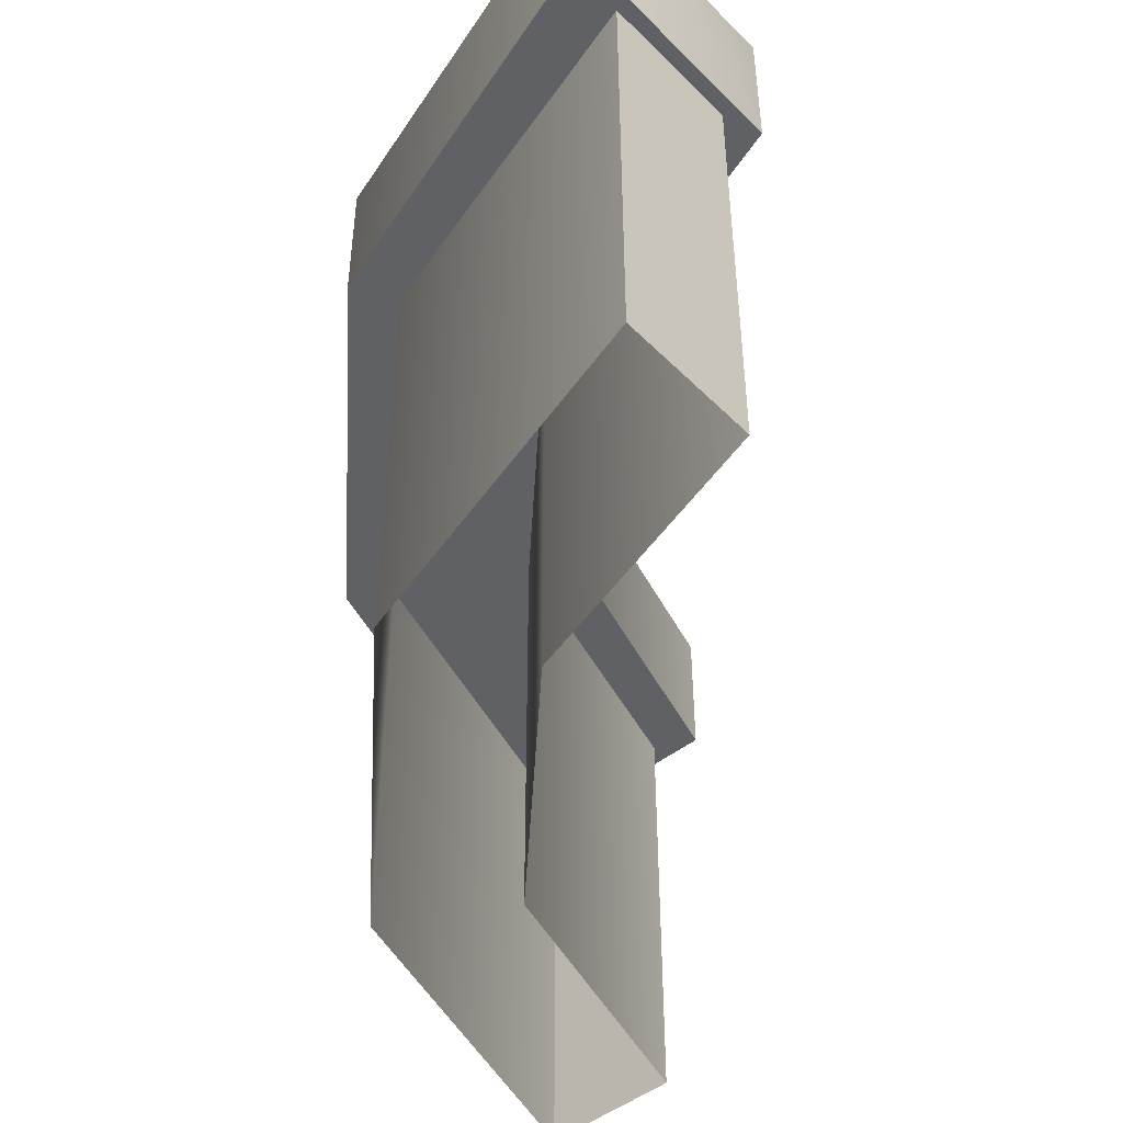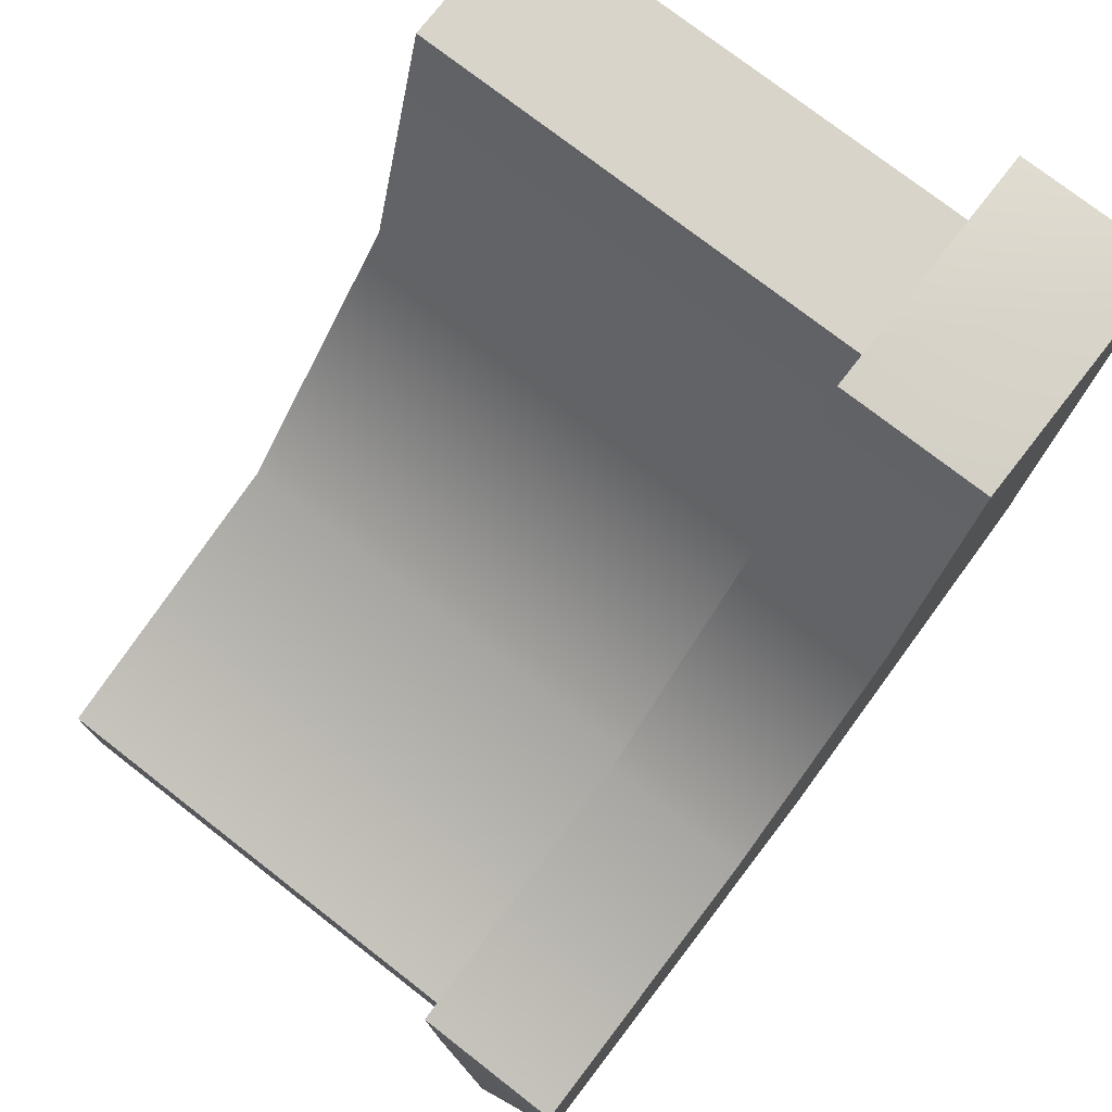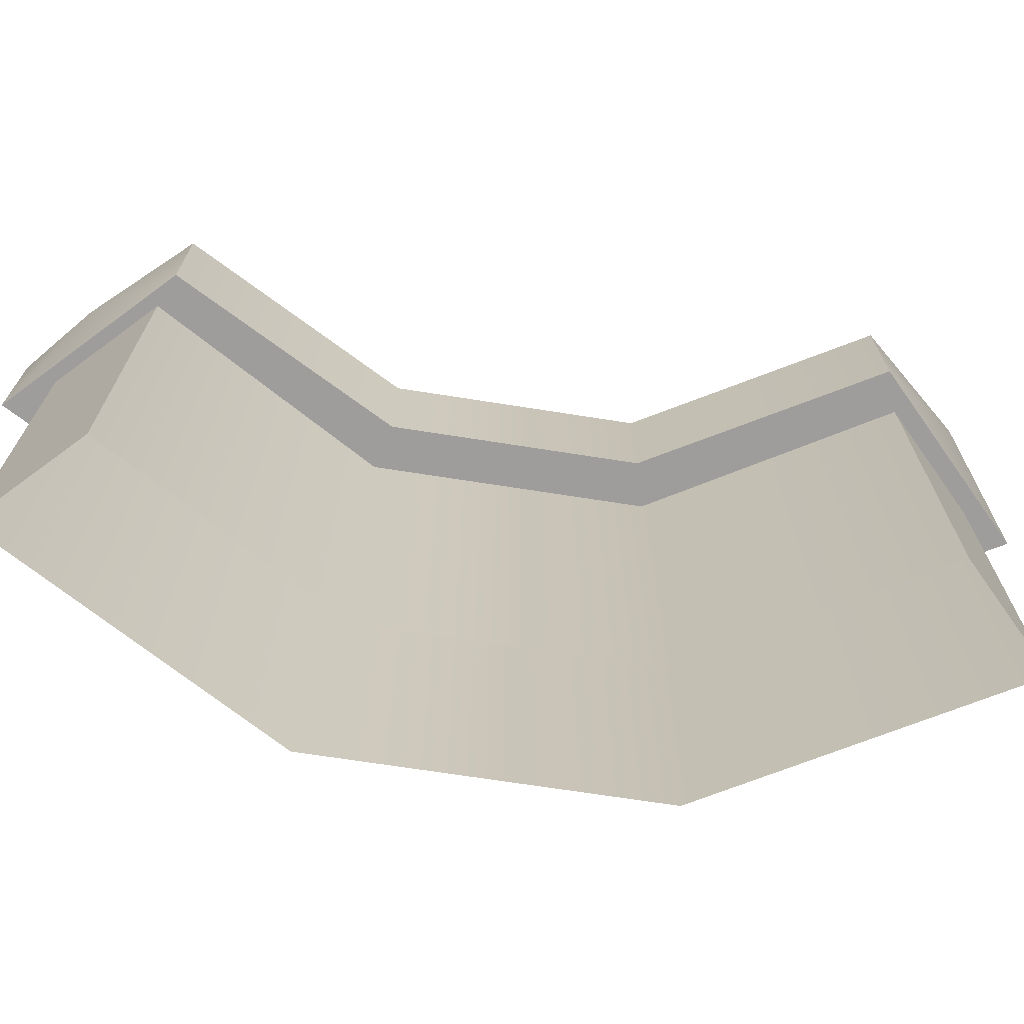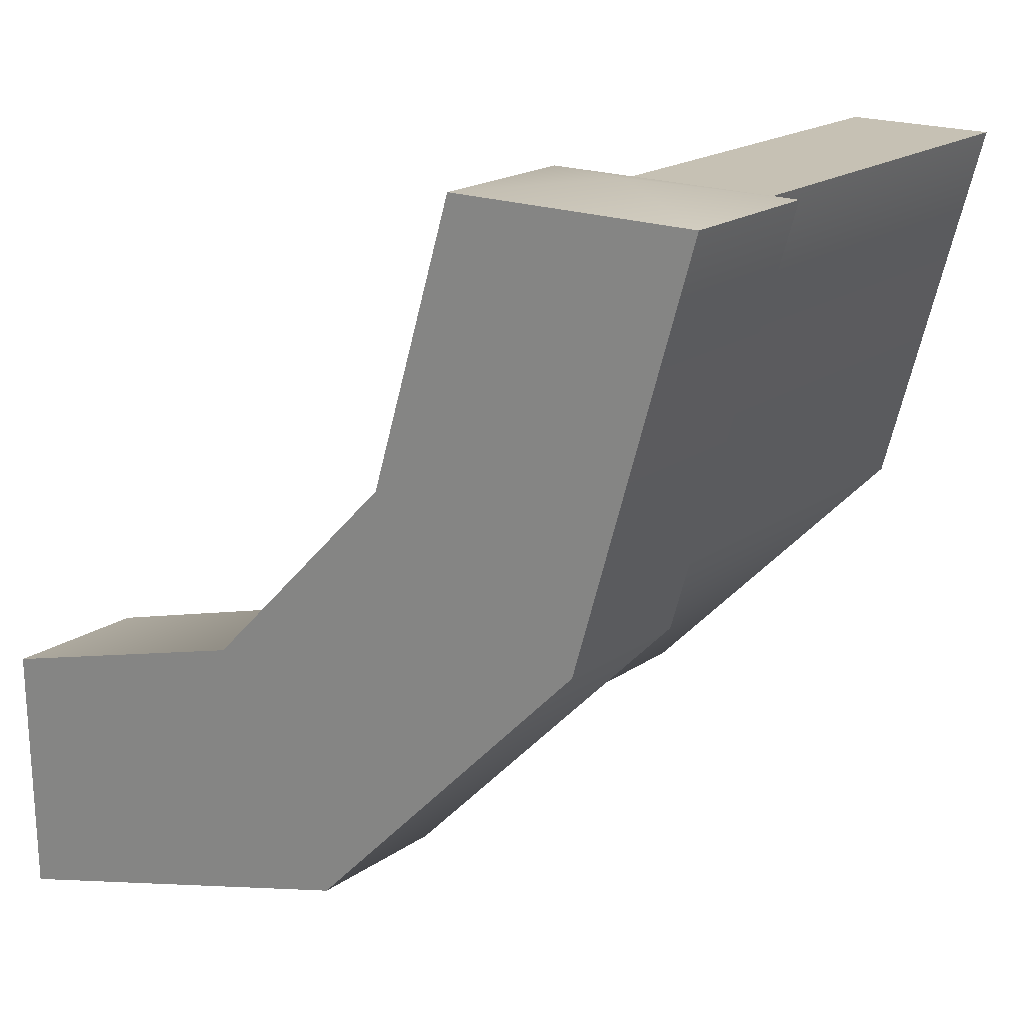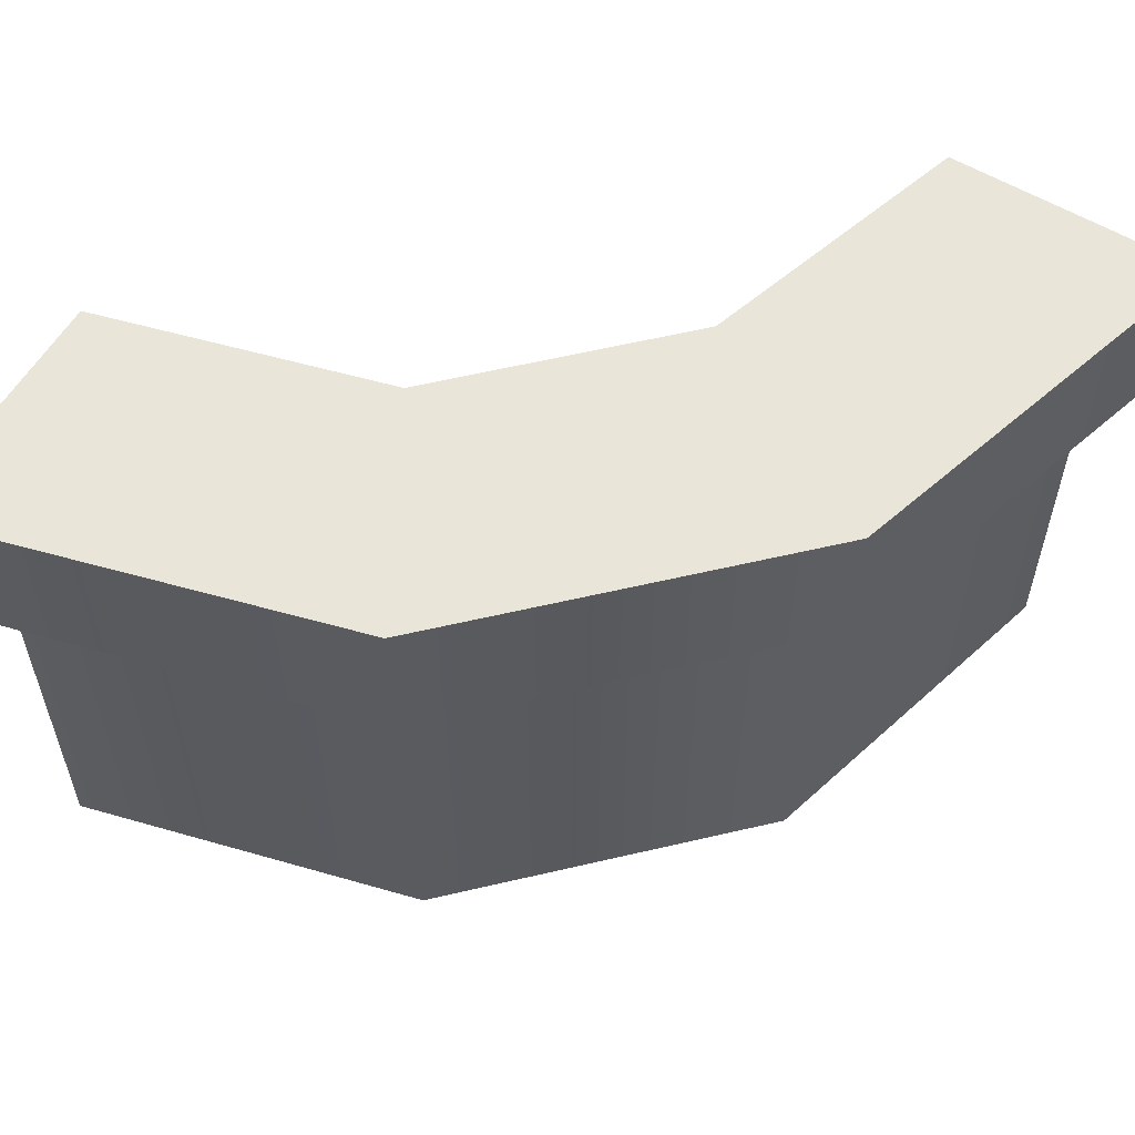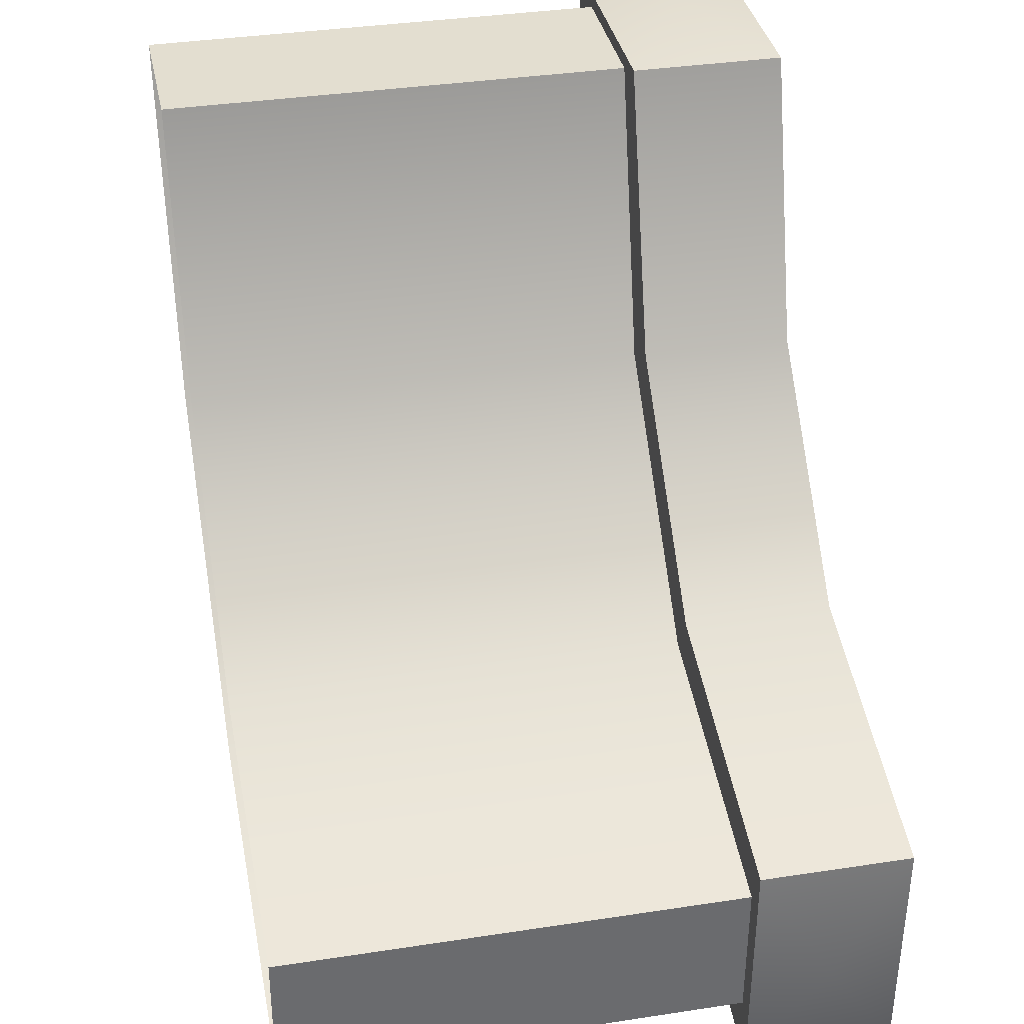
<metadata>
{"format":"obj","ext":"obj","renderer":"f3d","projection":"perspective","resolution":1024,"background":"white","views":[{"elev":-48.2,"azim":-48.0,"up":"+Y"},{"elev":75.1,"azim":127.9,"up":"+Z"},{"elev":-70.4,"azim":36.5,"up":"+Y"},{"elev":18.5,"azim":-142.7,"up":"+Z"},{"elev":57.9,"azim":-148.4,"up":"+Y"},{"elev":35.9,"azim":78.6,"up":"+Z"}]}
</metadata>
<code>
v 0.4016 2.122 -0.211
v -0.02306 2.122 -1.509
v 0.6721 2.122 -1.106
v -0.4016 2.122 -0.211
v 0.8992 2.122 -2.439
v 1.299 2.122 -1.743
v 2.206 2.122 -2.799
v 2.222 2.122 -1.996
v 2.222 1.64 -1.996
v 2.206 1.64 -2.799
v 1.299 1.64 -1.743
v 0.8992 1.64 -2.439
v 0.6721 1.64 -1.106
v -0.02306 1.64 -1.509
v 0.4016 1.64 -0.211
v -0.4016 1.64 -0.211
v 1.299 2.122 -1.743
v 2.222 2.122 -1.996
v 1.299 1.64 -1.743
v 2.222 1.64 -1.996
v 0.6721 1.64 -1.106
v 0.6721 2.122 -1.106
v 0.4016 1.64 -0.211
v 0.4016 2.122 -0.211
v 0.8992 2.122 -2.439
v 0.8992 1.64 -2.439
v 2.206 2.122 -2.799
v 2.206 1.64 -2.799
v -0.02306 1.64 -1.509
v -0.02306 2.122 -1.509
v -0.4016 1.64 -0.211
v -0.4016 2.122 -0.211
v -0.4016 1.64 -0.211
v 0 1.881 -0.1628
v 0.4016 1.64 -0.211
v 0.4016 2.122 -0.211
v -0.4016 2.122 -0.211
v 2.206 2.122 -2.799
v 2.263 1.881 -2.399
v 2.222 2.122 -1.996
v 2.222 1.64 -1.996
v 2.206 1.64 -2.799
v 2.153 1.722 -2.133
v 2.153 0.1616 -2.133
v 1.216 0.1616 -1.887
v 1.216 1.722 -1.887
v 0.5281 0.1616 -1.189
v 0.5281 1.722 -1.189
v 0.2784 0.1616 -0.2598
v 0.2784 1.722 -0.2598
v 2.144 1.722 -2.605
v 2.144 0.1616 -2.605
v 2.153 0.1616 -2.133
v 2.153 1.722 -2.133
v 0.9821 1.722 -2.295
v 0.9821 0.1616 -2.295
v 2.144 0.1616 -2.605
v 2.144 1.722 -2.605
v 0.1209 1.722 -1.425
v 0.1209 0.1616 -1.425
v -0.1921 1.722 -0.2598
v -0.1921 0.1616 -0.2598
v 0.2784 1.722 -0.2598
v 0.2784 0.1616 -0.2598
v -0.1921 0.1616 -0.2598
v -0.1921 1.722 -0.2598
g Brickwall1C_(3)_1208_57
f 1 3 2
f 1 2 4
f 3 5 2
f 3 6 5
f 6 7 5
f 8 7 6
f 9 11 10
f 10 11 12
f 11 13 12
f 12 13 14
f 13 15 14
f 14 15 16
f 17 19 18
f 18 19 20
f 17 21 19
f 22 21 17
f 22 23 21
f 24 23 22
f 25 27 26
f 26 27 28
f 29 25 26
f 30 25 29
f 31 30 29
f 32 30 31
f 33 35 34
f 35 36 34
f 36 37 34
f 37 33 34
f 38 40 39
f 40 41 39
f 41 42 39
f 42 38 39
f 43 45 44
f 43 46 45
f 46 47 45
f 46 48 47
f 48 49 47
f 48 50 49
f 51 53 52
f 51 54 53
f 55 57 56
f 55 58 57
f 59 55 56
f 59 56 60
f 61 59 60
f 61 60 62
f 63 65 64
f 63 66 65

</code>
